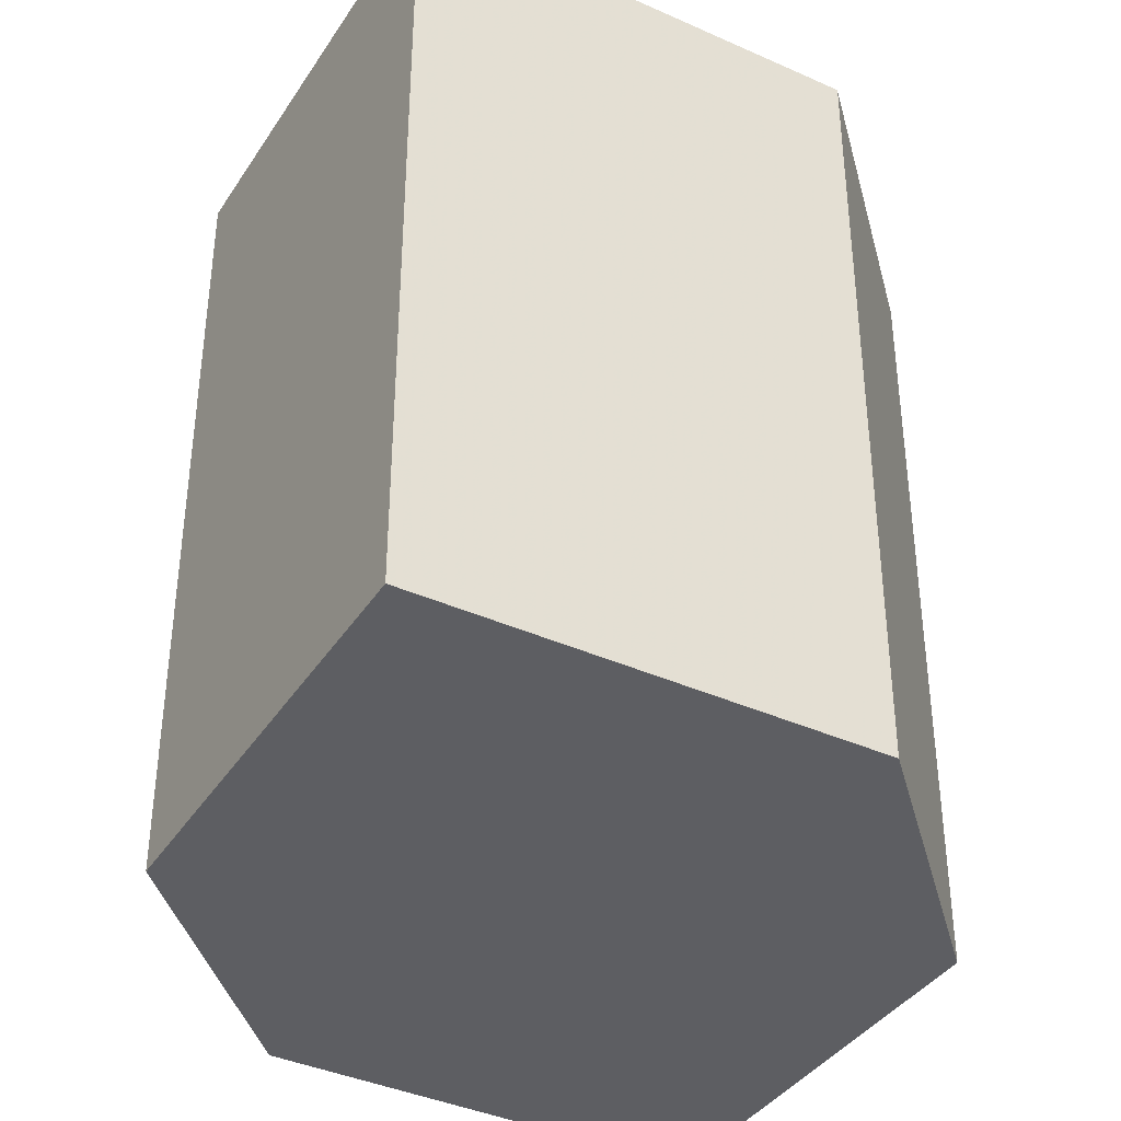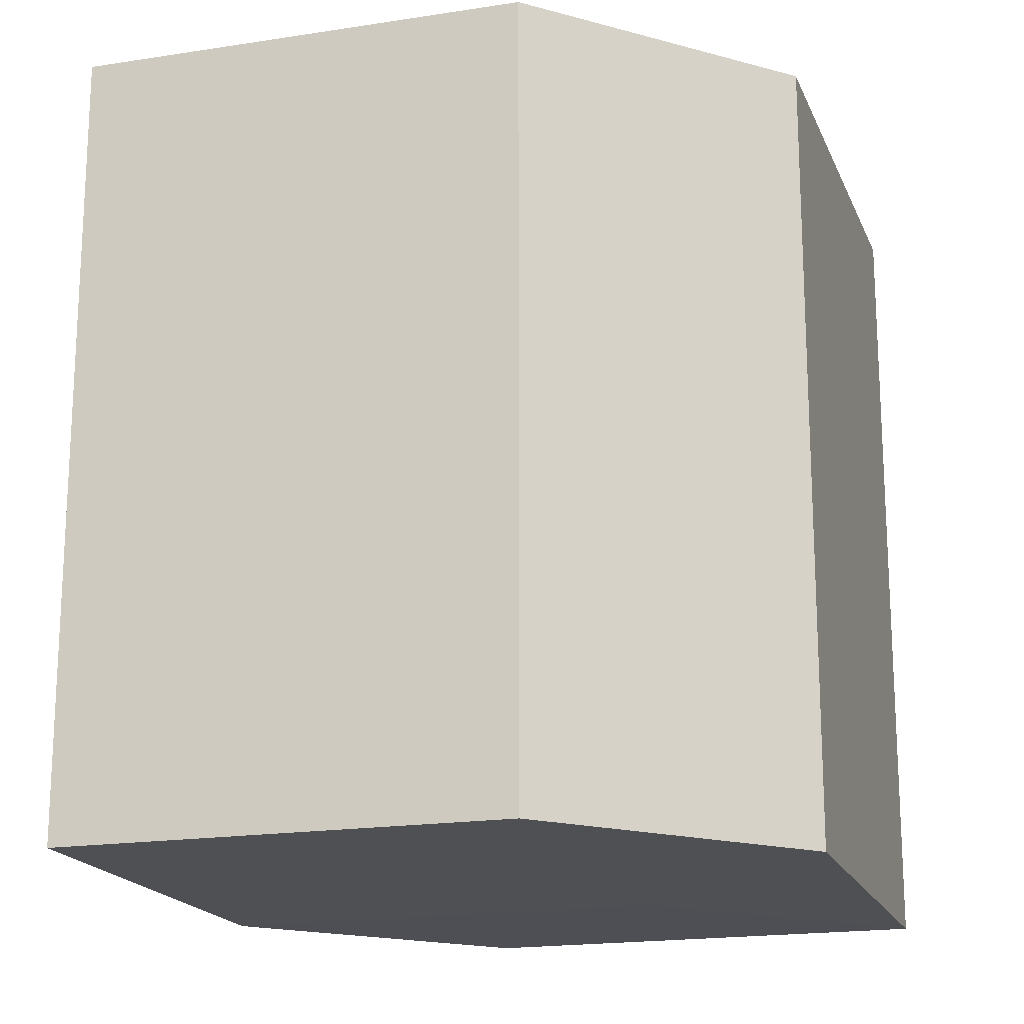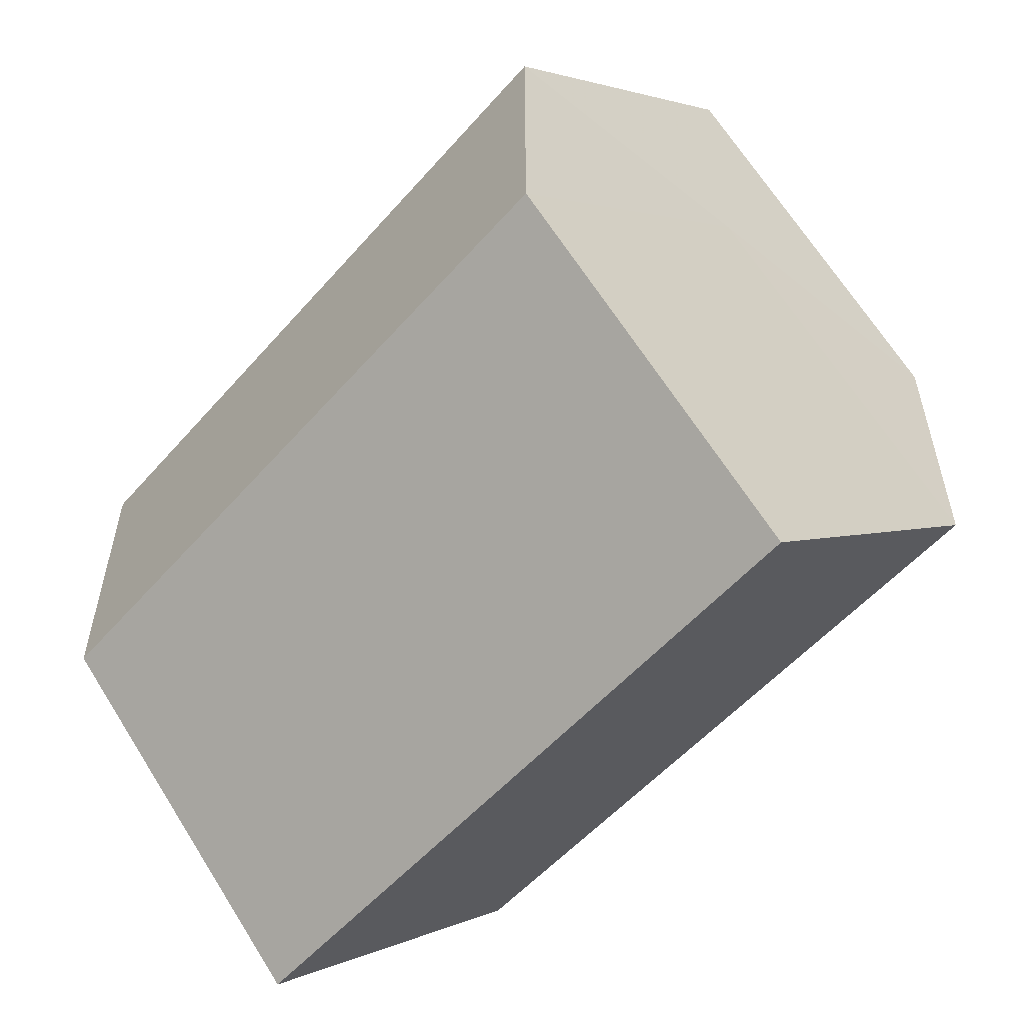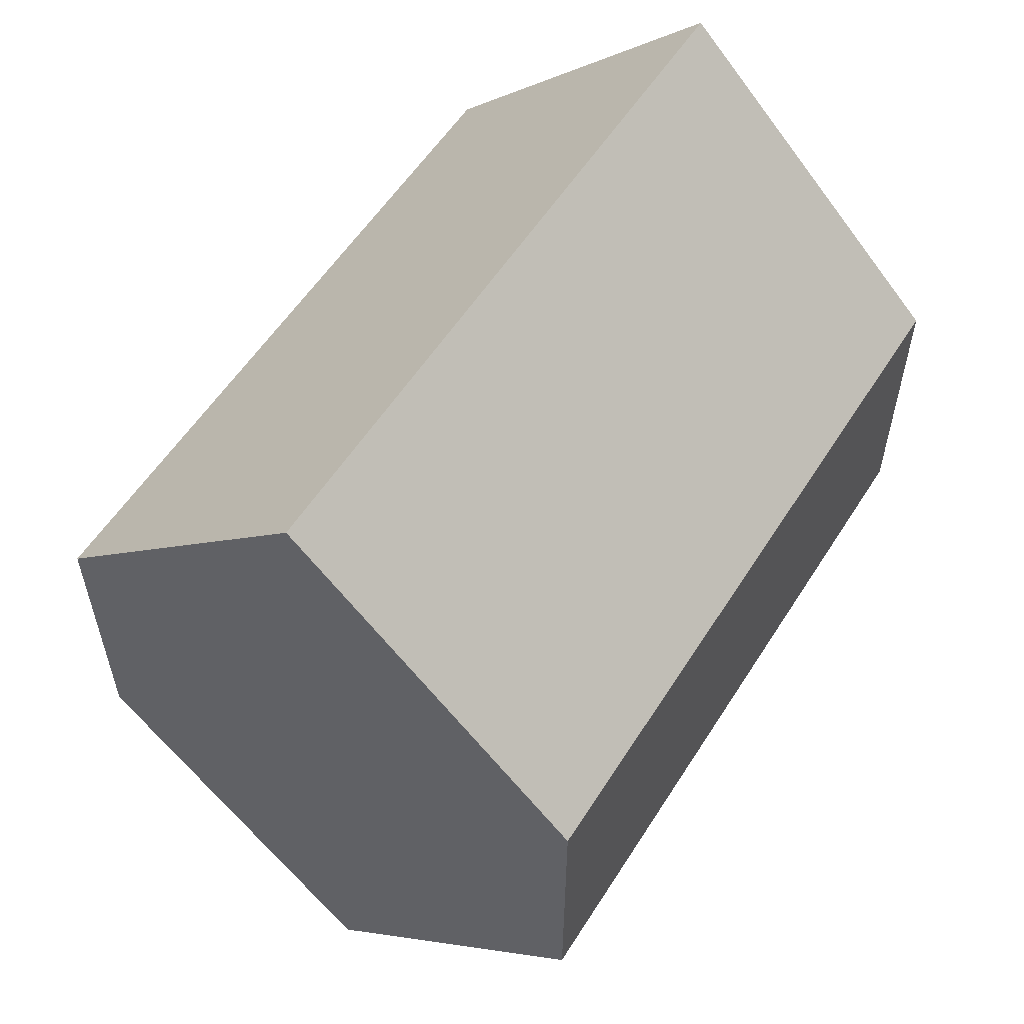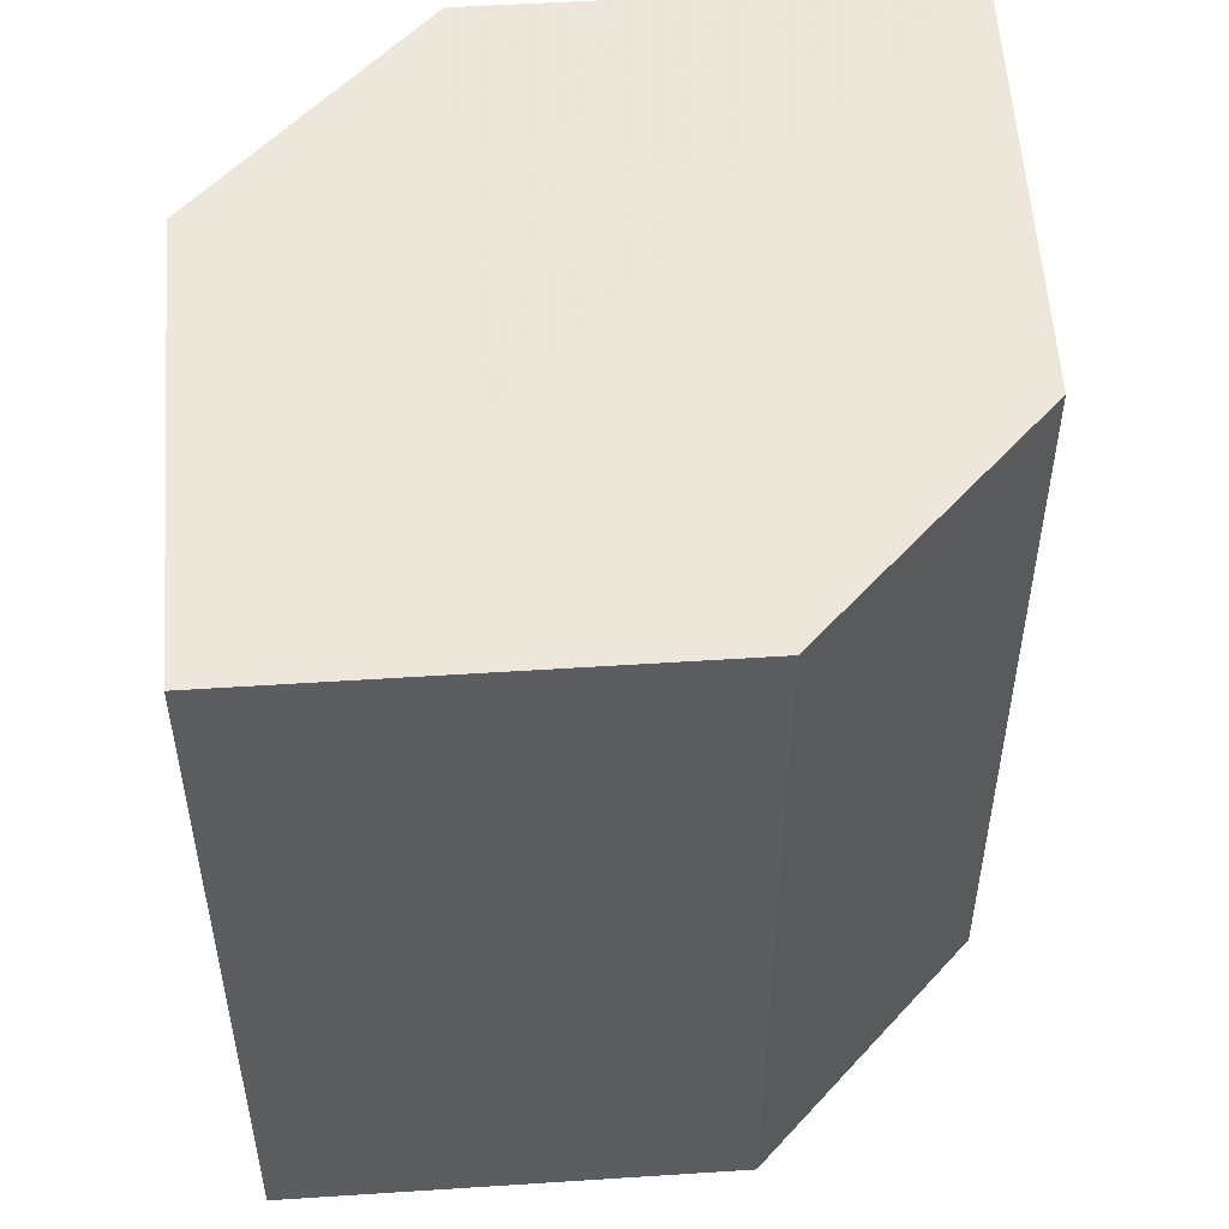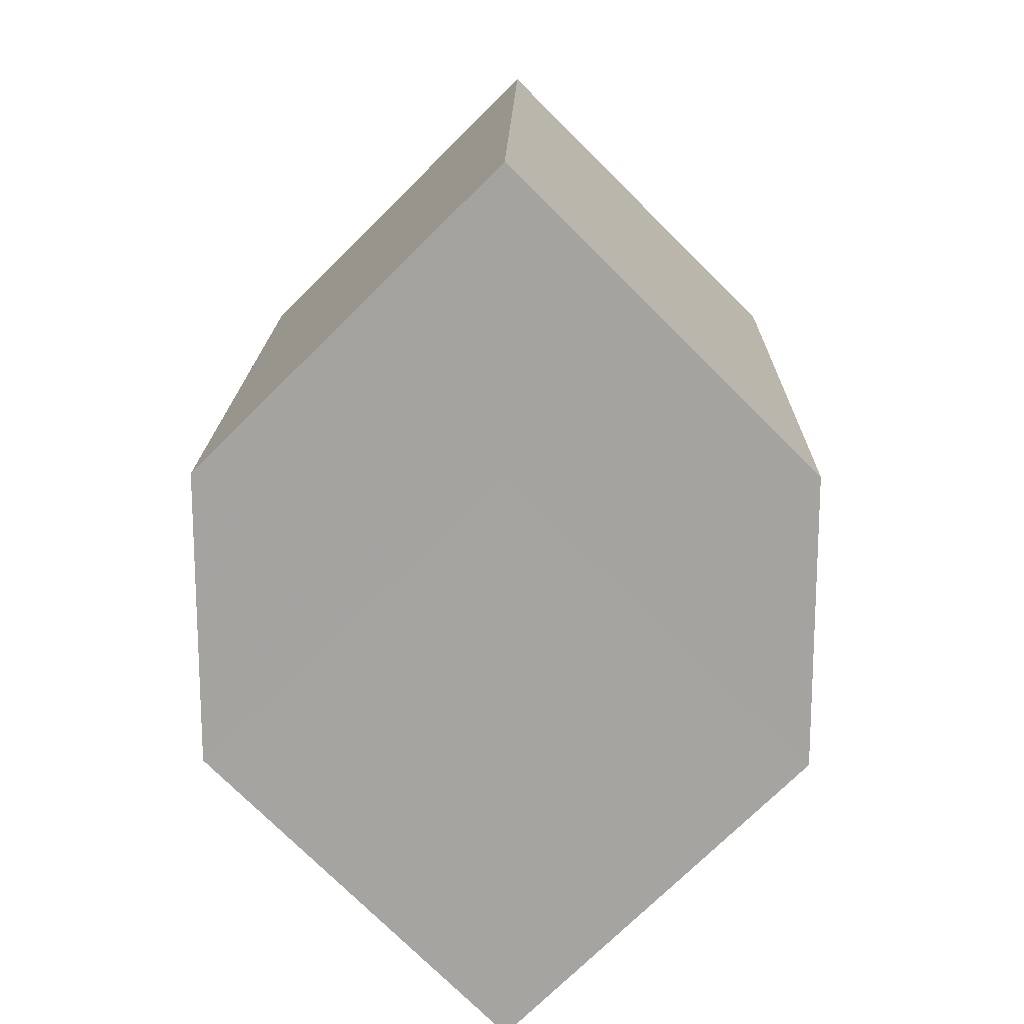
<metadata>
{"format":"obj","ext":"obj","renderer":"f3d","projection":"perspective","resolution":1024,"background":"white","views":[{"elev":-39.2,"azim":15.1,"up":"+Z"},{"elev":-18.5,"azim":62.1,"up":"+Z"},{"elev":-54.8,"azim":-40.4,"up":"+Y"},{"elev":56.8,"azim":32.1,"up":"+Y"},{"elev":53.4,"azim":-139.0,"up":"+Z"},{"elev":16.7,"azim":-178.9,"up":"+Y"}]}
</metadata>
<code>
o 10113
v 2167 1864 9.045
v 2167 1864 9.045
v 2167 1864 9.07
v 2167 1864 9.045
v 2167 1864 9.07
v 2167 1864 9.045
v 2167 1864 9.07
v 2167 1864 9.045
v 2167 1864 9.07
v 2167 1864 9.045
v 2167 1864 9.07
v 2167 1864 9.045
v 2167 1864 9.07
v 2167 1864 9.045
v 2167 1864 9.045
v 2167 1864 9.045
v 2167 1864 9.045
v 2167 1864 9.045
v 2167 1864 9.045
v 2167 1864 9.07
v 2167 1864 9.07
v 2167 1864 9.07
v 2167 1864 9.045
v 2167 1864 9.07
v 2167 1864 9.045
v 2167 1864 9.045
v 2167 1864 9.045
v 2167 1864 9.045
v 2167 1864 9.07
v 2167 1864 9.045
v 2167 1864 9.07
v 2167 1864 9.07
v 2167 1864 9.07
v 2167 1864 9.07
v 2167 1864 9.07
v 2167 1864 9.07
v 2167 1864 9.07
v 2167 1864 9.07
f 1 2 3
f 4 1 5
f 6 4 7
f 7 8 9
f 9 10 11
f 11 12 13
f 14 15 12
f 14 16 15
f 14 12 17
f 14 17 18
f 14 19 16
f 14 18 19
f 20 19 21
f 22 23 20
f 24 25 22
f 26 27 24
f 27 28 29
f 28 30 31
f 32 33 34
f 32 35 33
f 32 34 36
f 32 37 35
f 32 36 38
f 32 38 37

</code>
